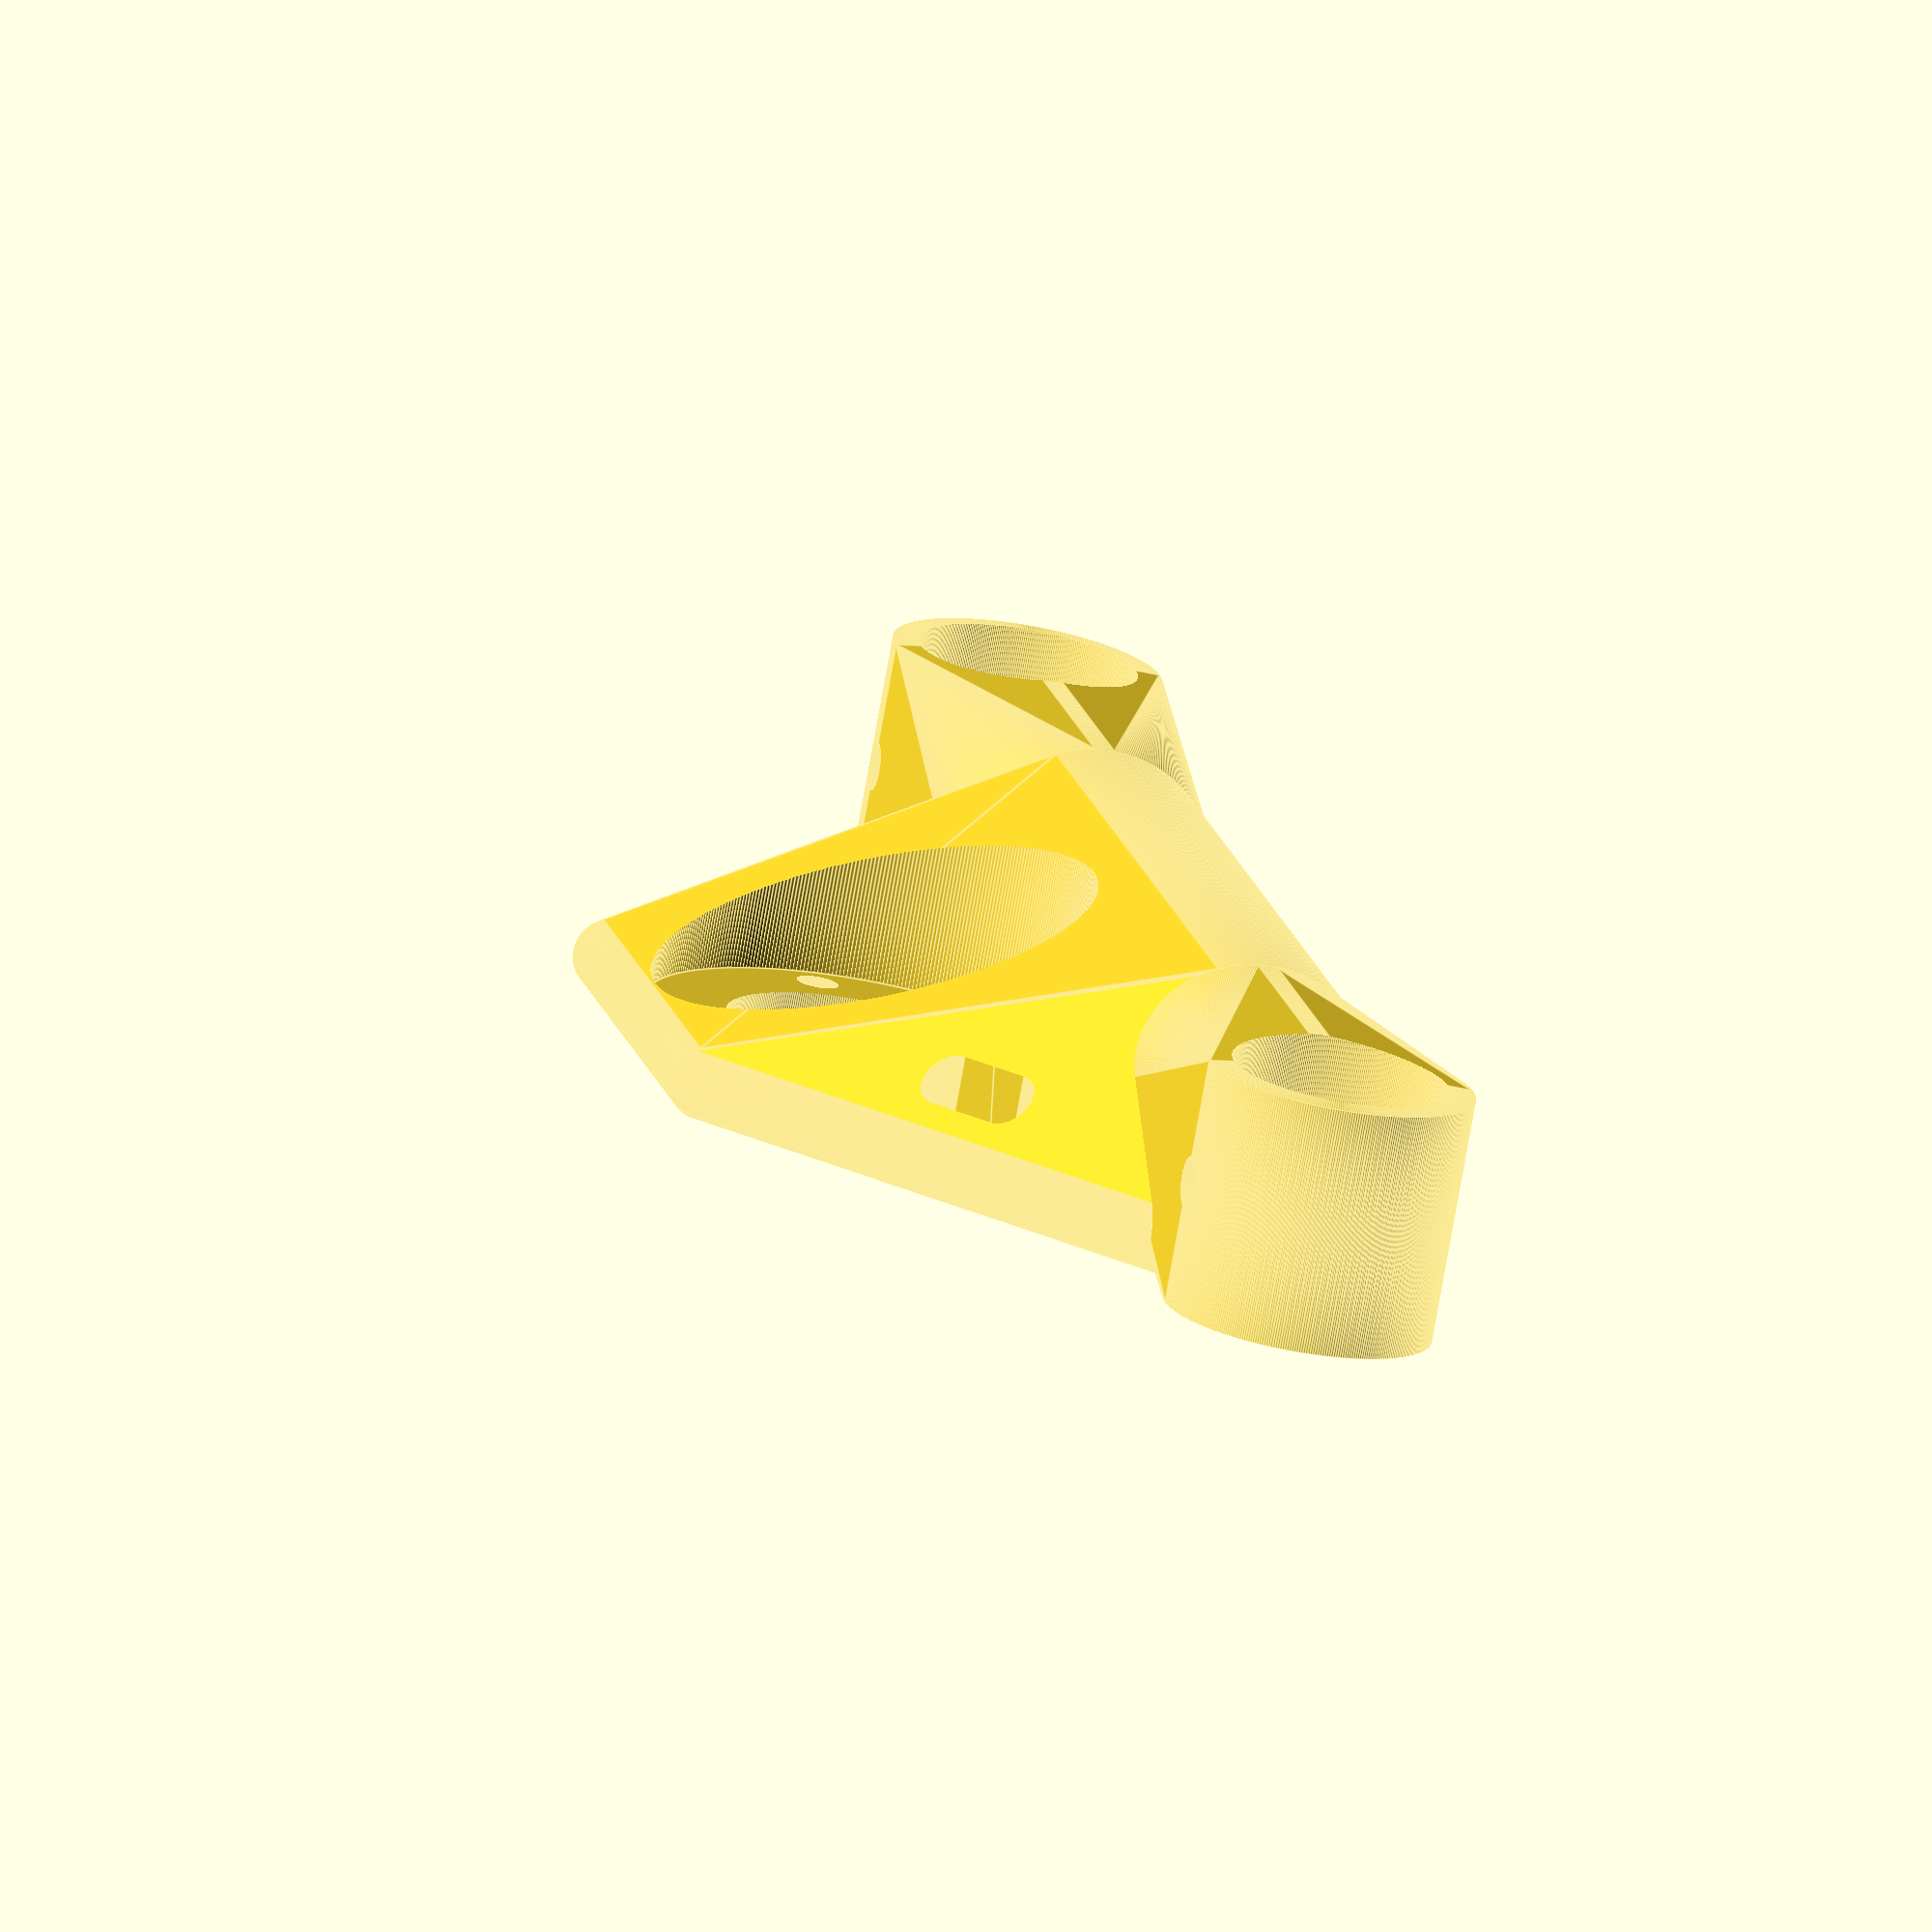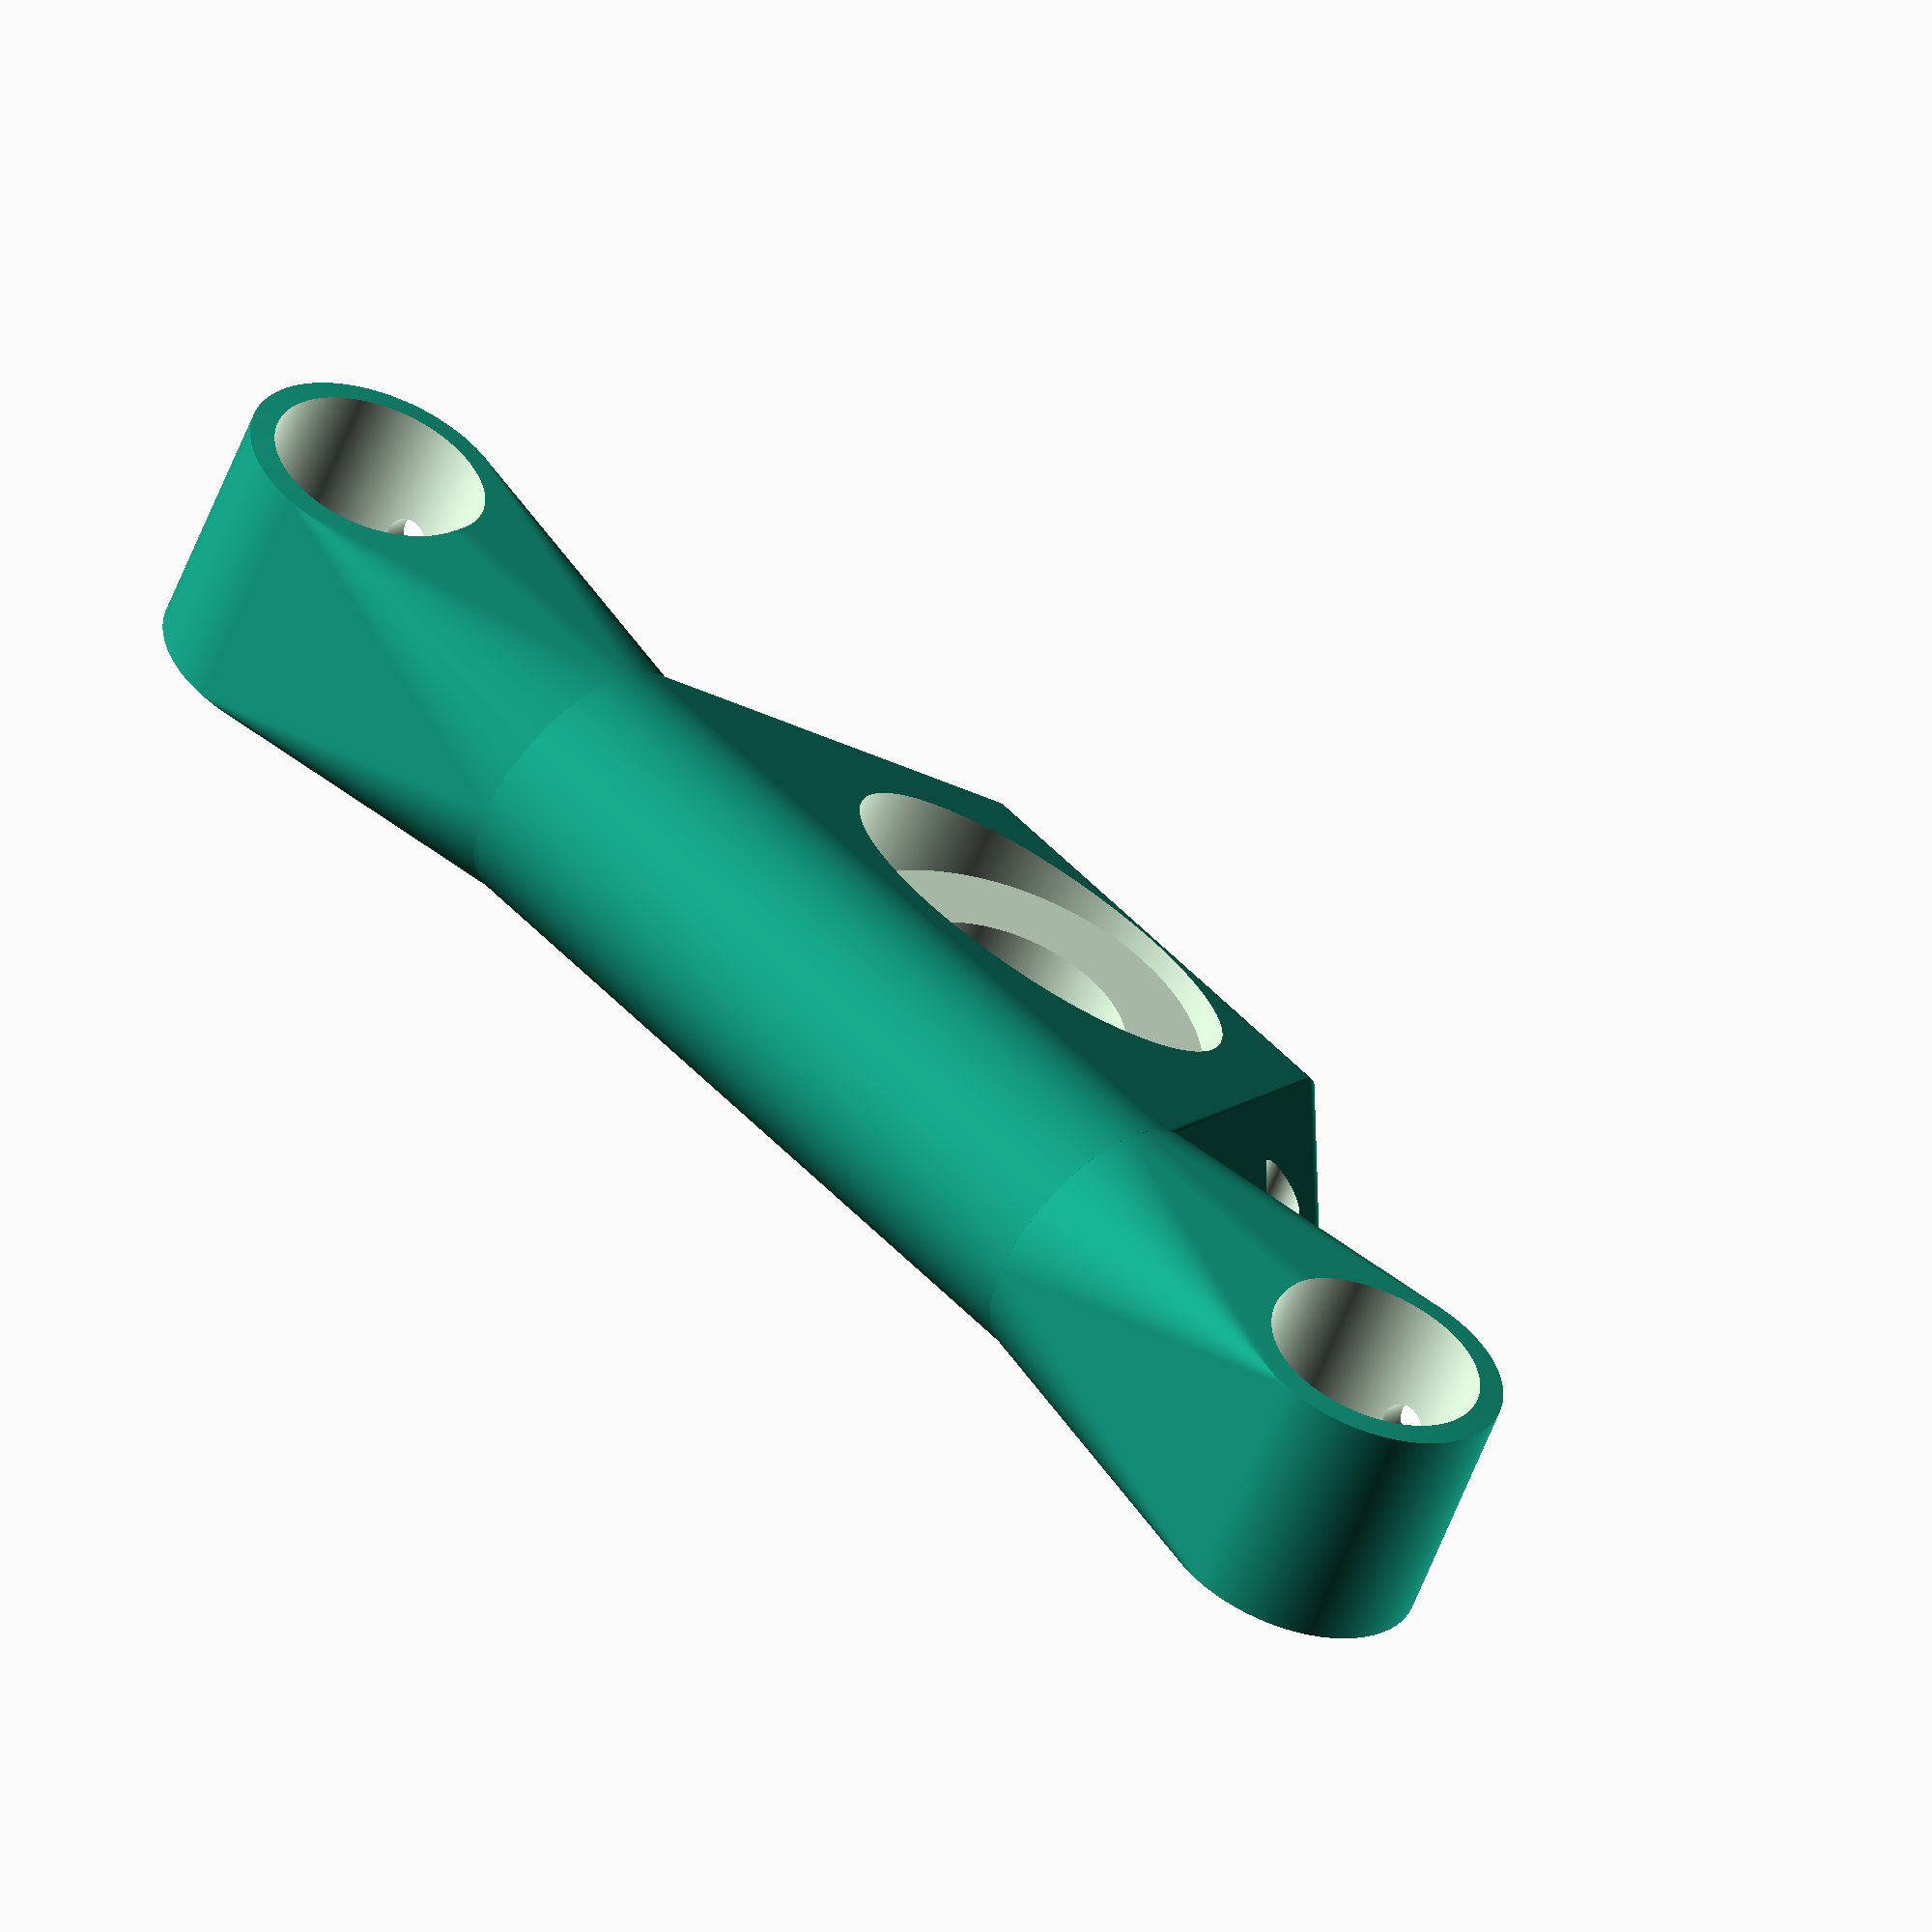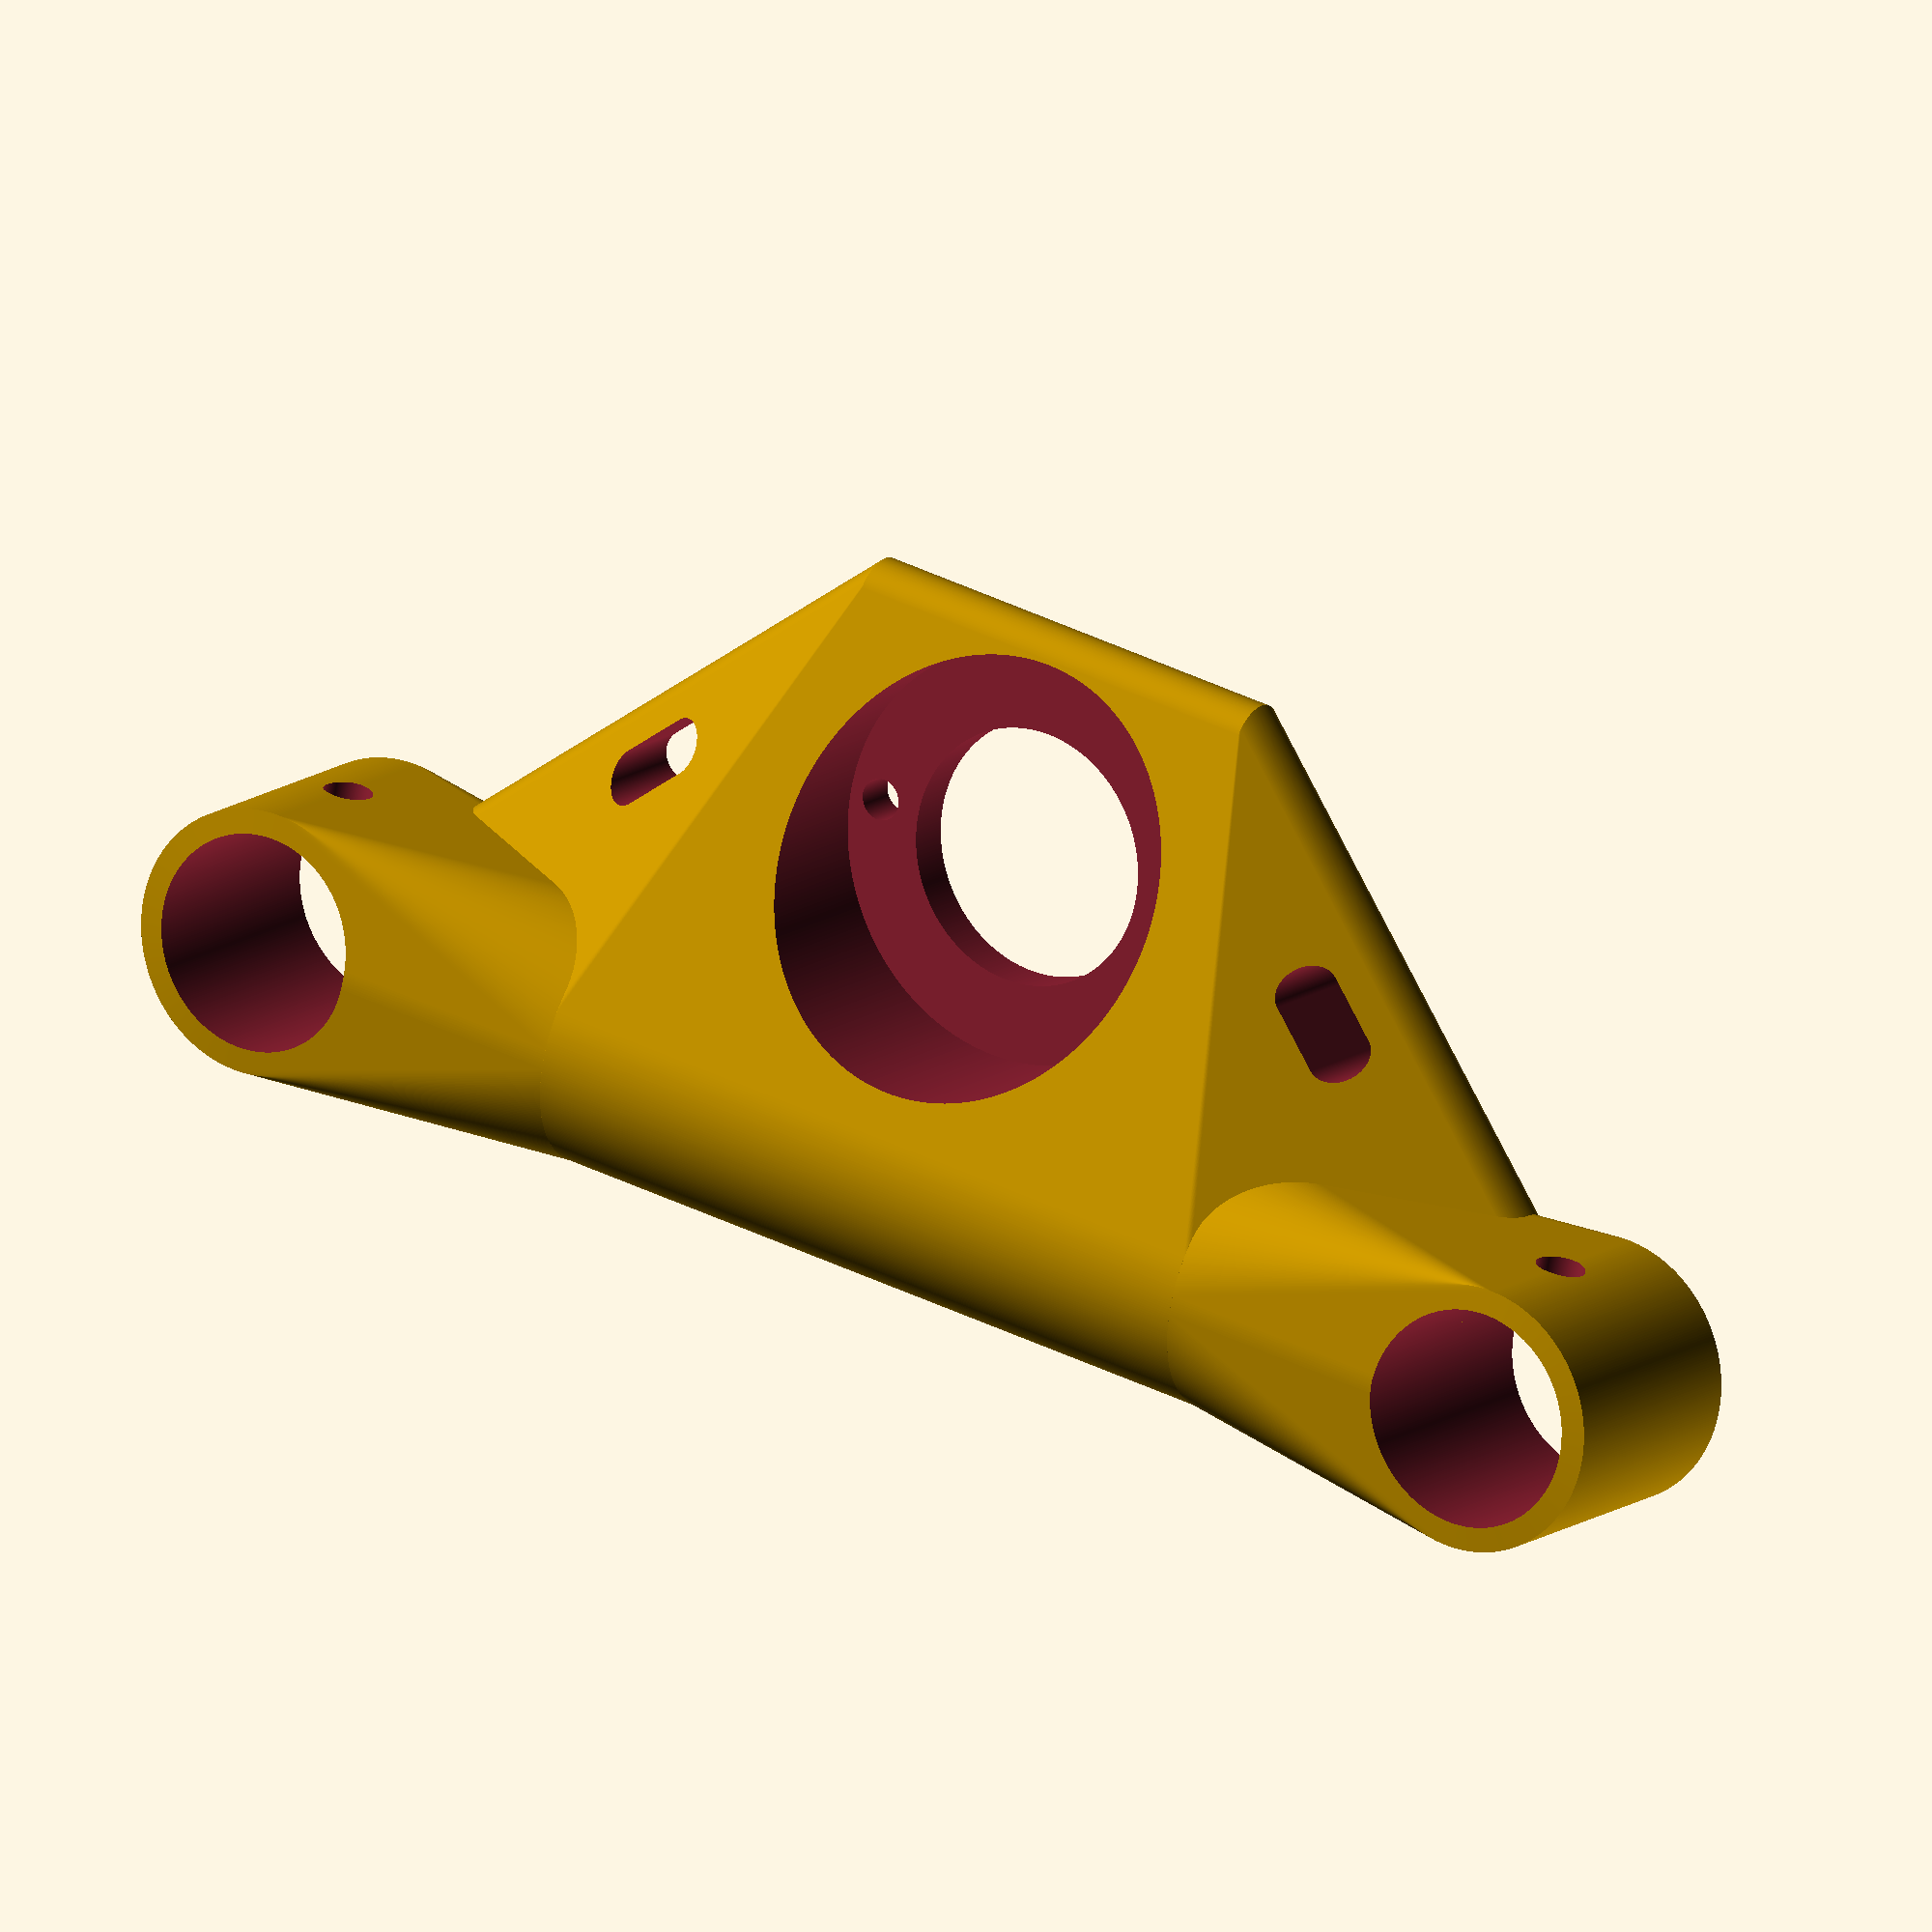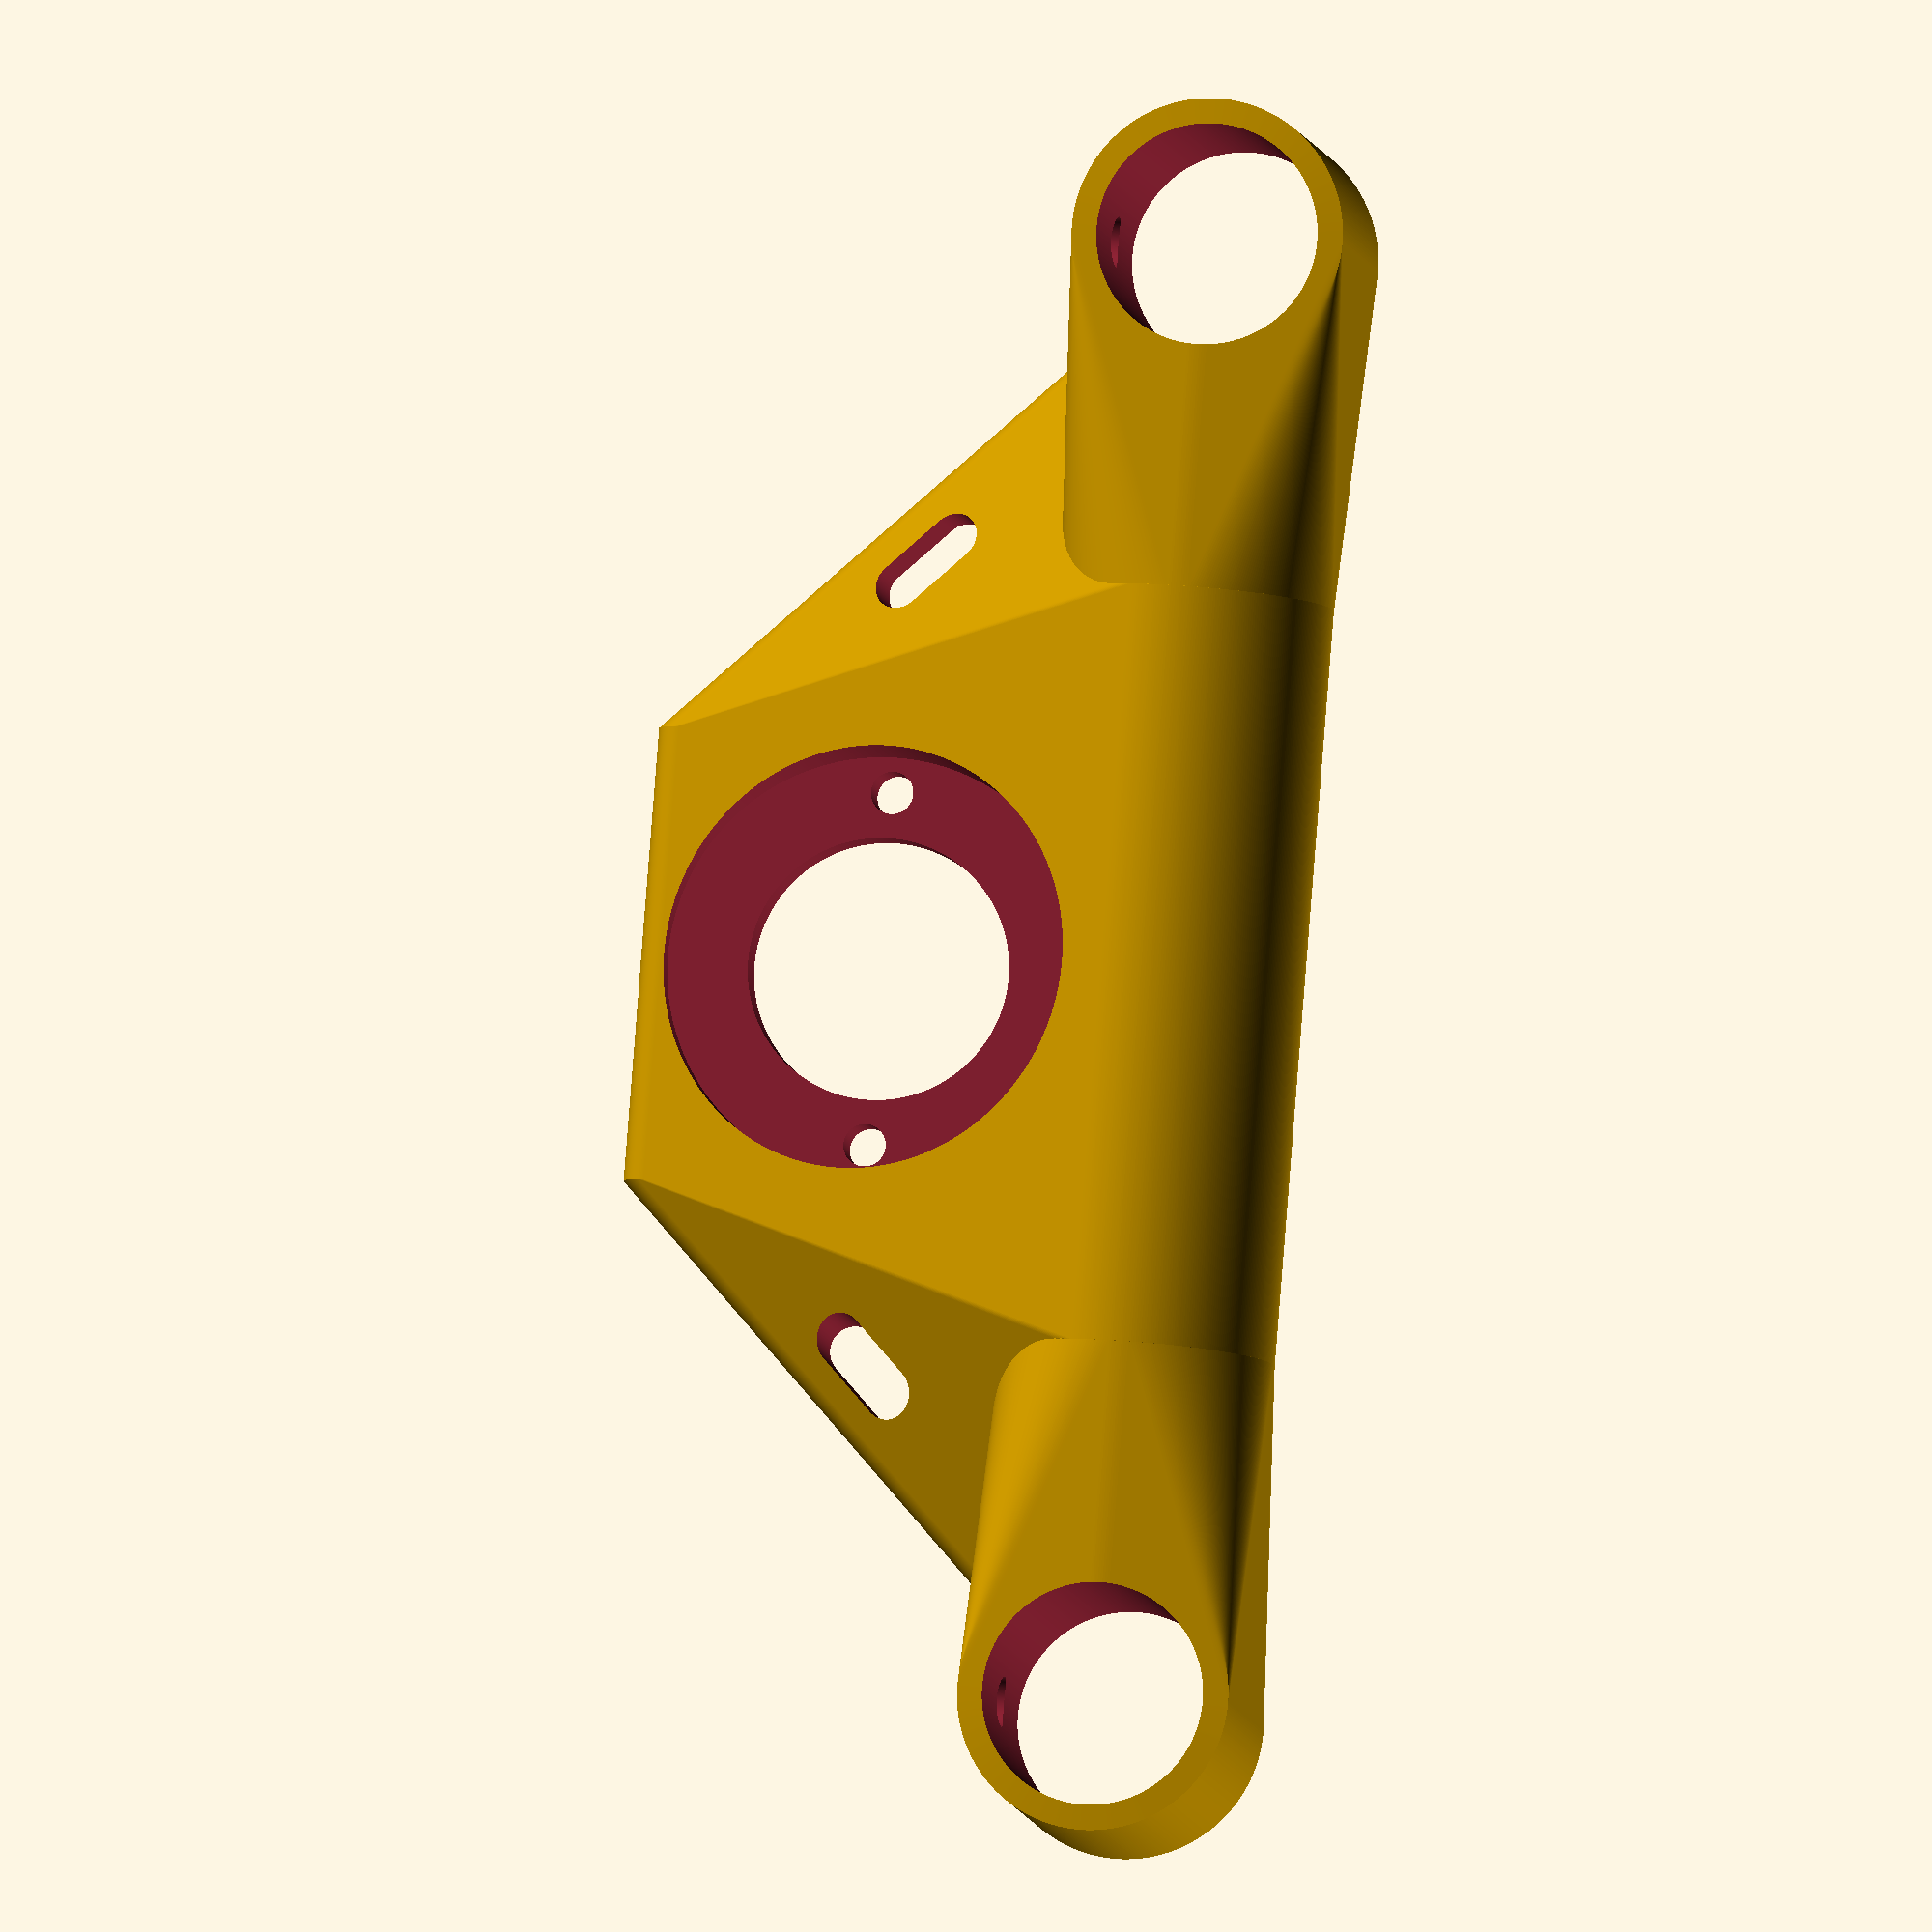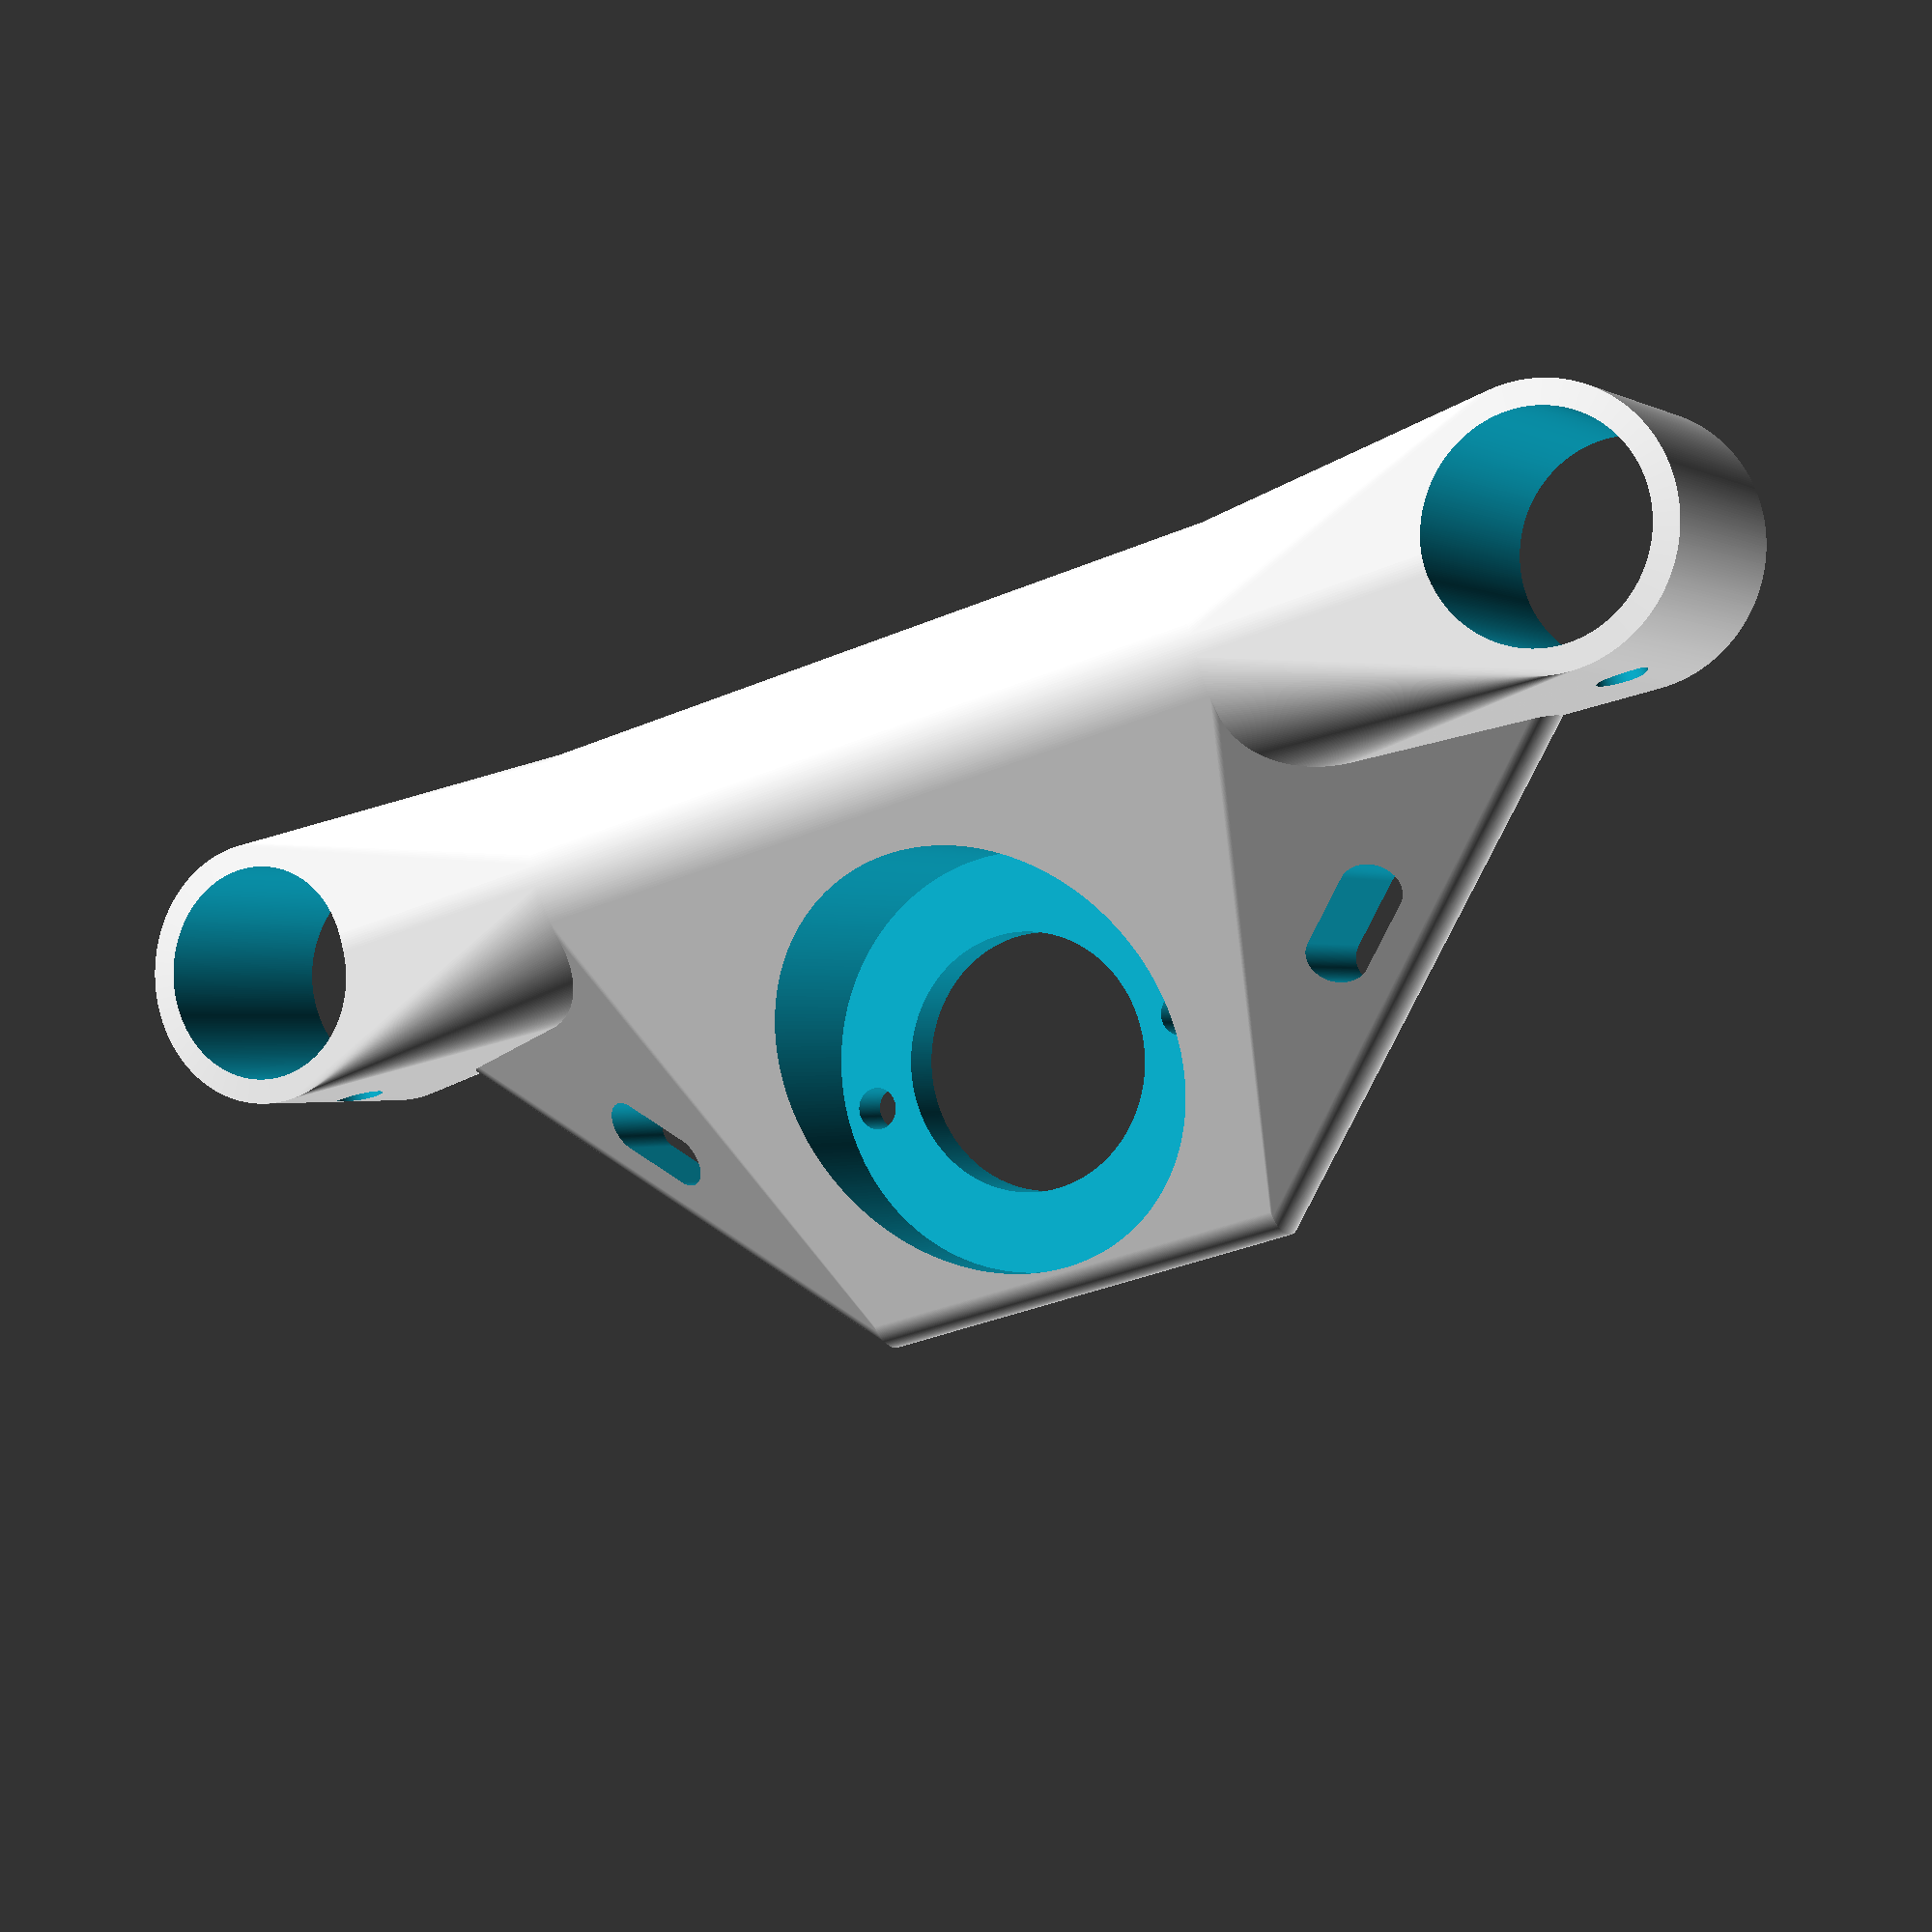
<openscad>

$fn=360;

pvc_od=22;
wall=5;
clamp_lenght=50;
pvc2=pvc_od+wall;
plate_height=5;
screw_hole_dia=5;

775_dia=42;
775_hub= 26;
775_screw_dia = 4.2;
775_screw_mount = 35;
775_mount_thick = 8;

775_washer_thick=1.5;
775_washer_dia =10;

775_screwhead_dia=7.1;


inner_size = 34;
outter_size = 40;
fitting_height= 40;

difference()
{
union()
{
body();
translate([145,0,0])
mirror([1,0,0])
body();
mount();
}
translate([-20,12.5,-20])
cube([200,5,150]);

 ziptie();
}

module mount()
{
difference()
{
union()
{
hull()
{
translate([35,0,0])
rotate([0,90,0])
cylinder(h=75,d=pvc_od+5);


translate([0,9,0])
rotate([0,90,0])
cylinder(h=145,d=7.5);

translate([50,9,50])
rotate([0,90,0])
cylinder(h=45,d=7.5);
}
}

translate([0,37,0])
rotate([90,0,0])
cylinder(h=75,d=pvc_od);

translate([145,37,0])
rotate([90,0,0])
cylinder(h=75,d=pvc_od);



translate([72.5,13,30])
rotate([90,0,0])
 775_mount();

}

}


module ziptie()
{
hull()
{
translate([110,25,30])
rotate([90,0,0])
cylinder(h=50,d=5);

translate([115,25,25])
rotate([90,0,0])
cylinder(h=50,d=5);
}

hull()
{
translate([35,25,30])
rotate([90,0,0])
cylinder(h=50,d=5);

translate([30,25,25])
rotate([90,0,0])
cylinder(h=50,d=5);
}
}


module body()
{
difference()
{
pos();
neg();



translate([0,0,0])
cylinder(h=pvc2+2,d=screw_hole_dia);

}

}

module pos()
{


hull()
{
translate([0,0,0])
rotate([0,90,0])
cylinder(h=35,d=pvc_od+5);

translate([0,12.5,0])
rotate([90,0,0])
cylinder(h=25,d=pvc_od+5);
}
}

module neg()
{


translate([0,37,0])
rotate([90,0,0])
cylinder(h=75,d=pvc_od);


}



module 775_mount()
{
// 775 mount holes
    translate([0,0,-1])
    cylinder(h=775_mount_thick+2, d=775_hub);

    //cut for motor
    translate([0,0,5])
    cylinder(h=25, d=775_dia);
    
    translate([775_screw_mount/2,0,-1])
    cylinder(h=775_mount_thick+2, d=4.2);

    translate([-775_screw_mount/2,0,-1])
    cylinder(h=775_mount_thick+2, d=4.2);


    
}
</openscad>
<views>
elev=203.7 azim=39.4 roll=106.0 proj=o view=edges
elev=163.3 azim=333.0 roll=319.4 proj=o view=wireframe
elev=69.8 azim=33.3 roll=350.2 proj=o view=wireframe
elev=337.2 azim=240.9 roll=99.2 proj=o view=solid
elev=278.0 azim=152.1 roll=345.9 proj=p view=solid
</views>
